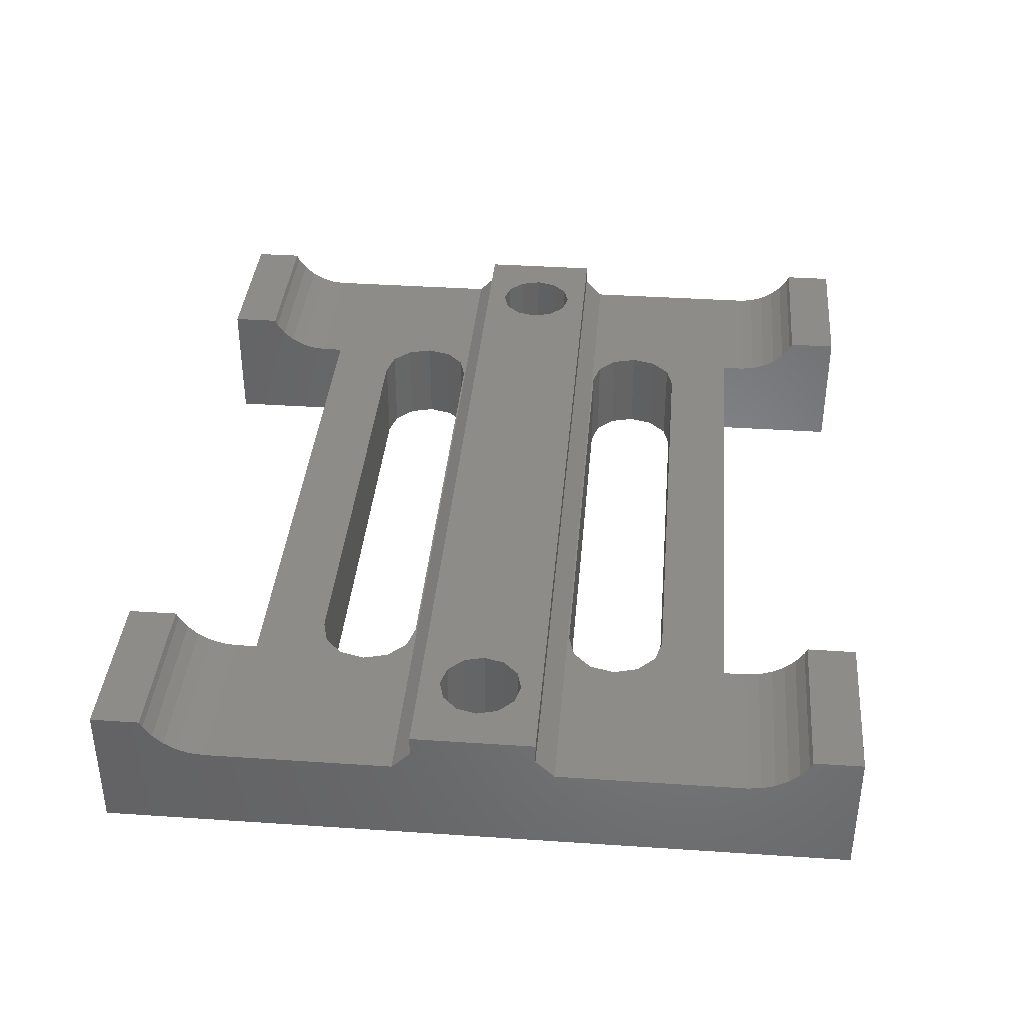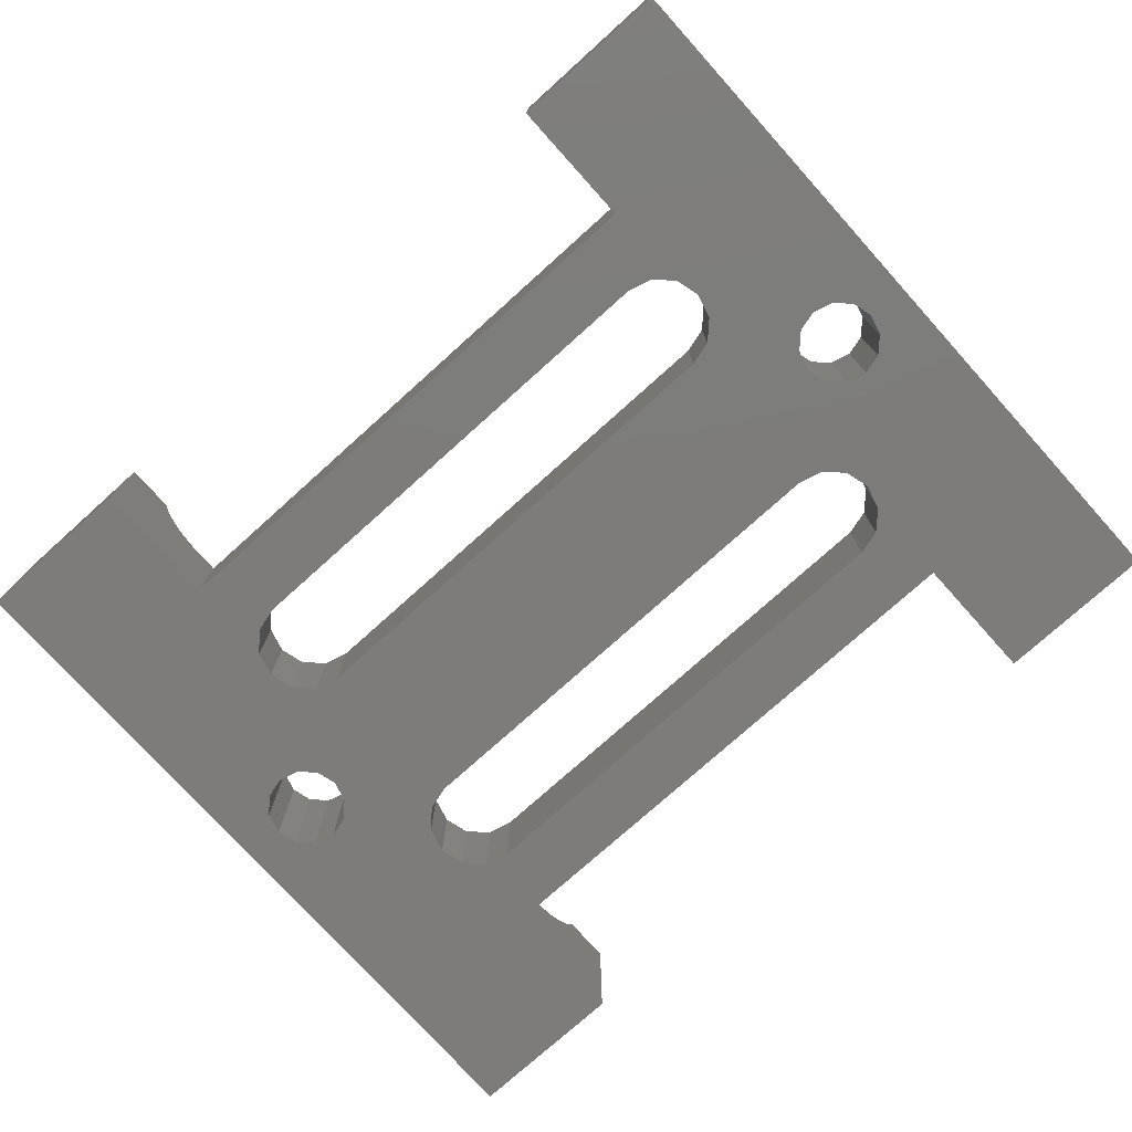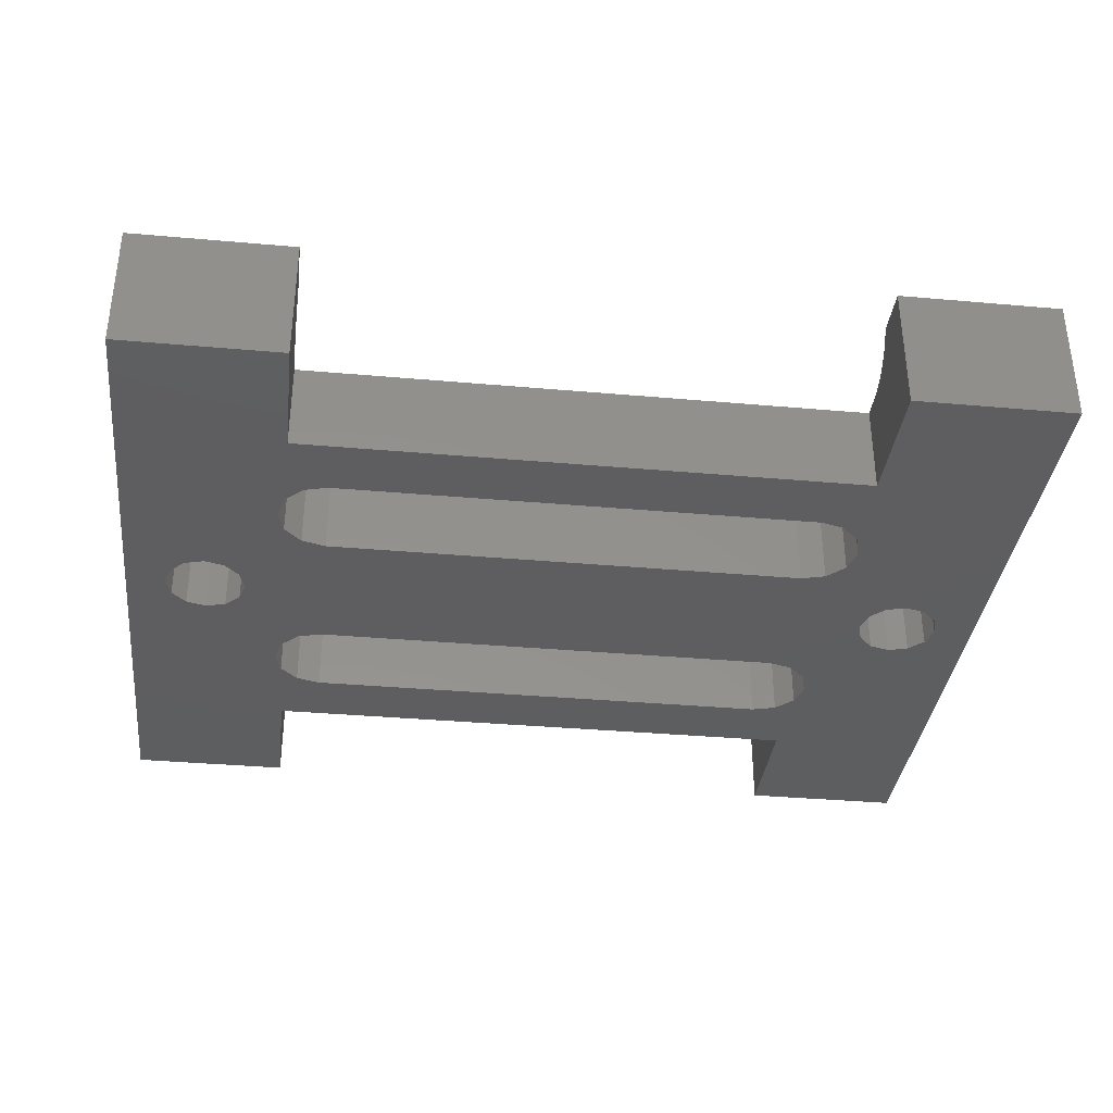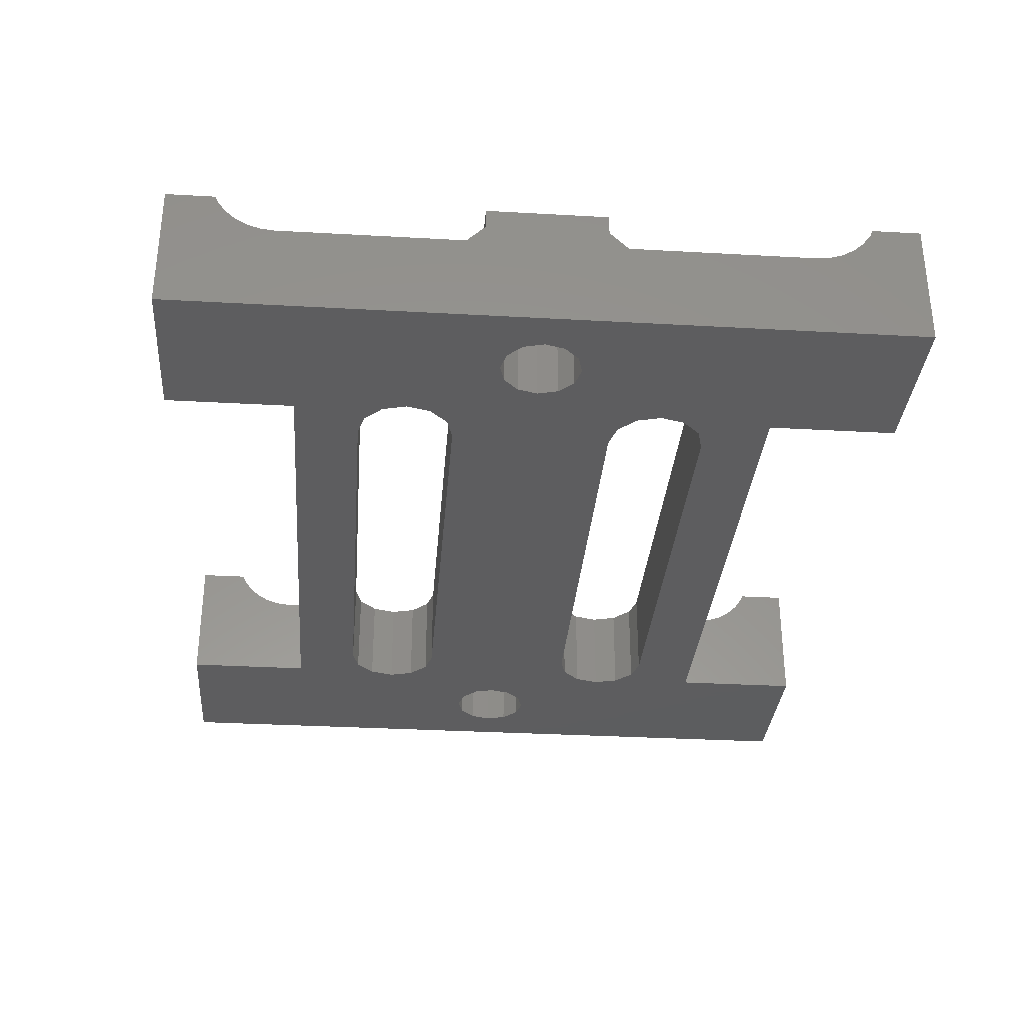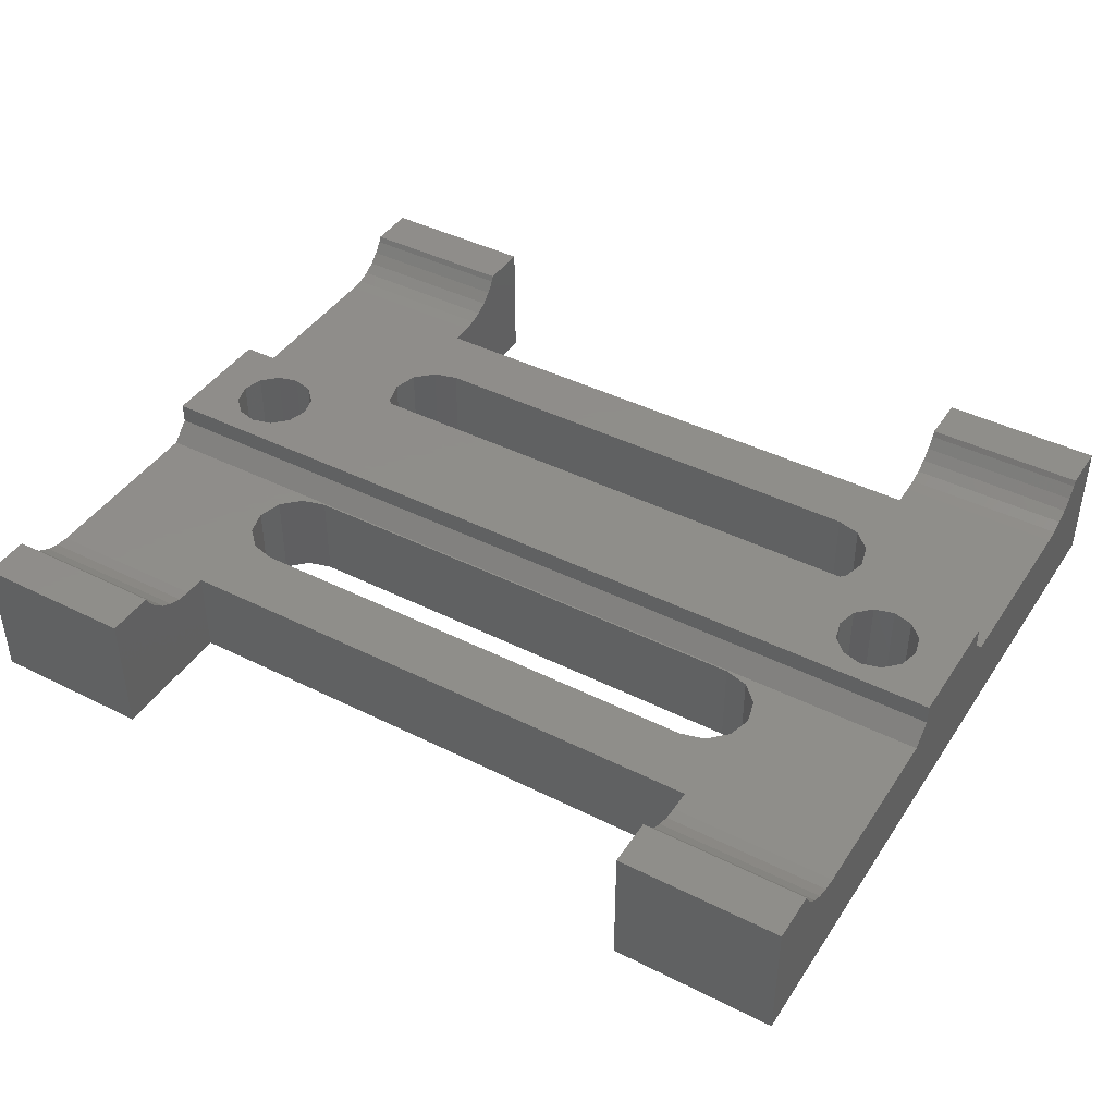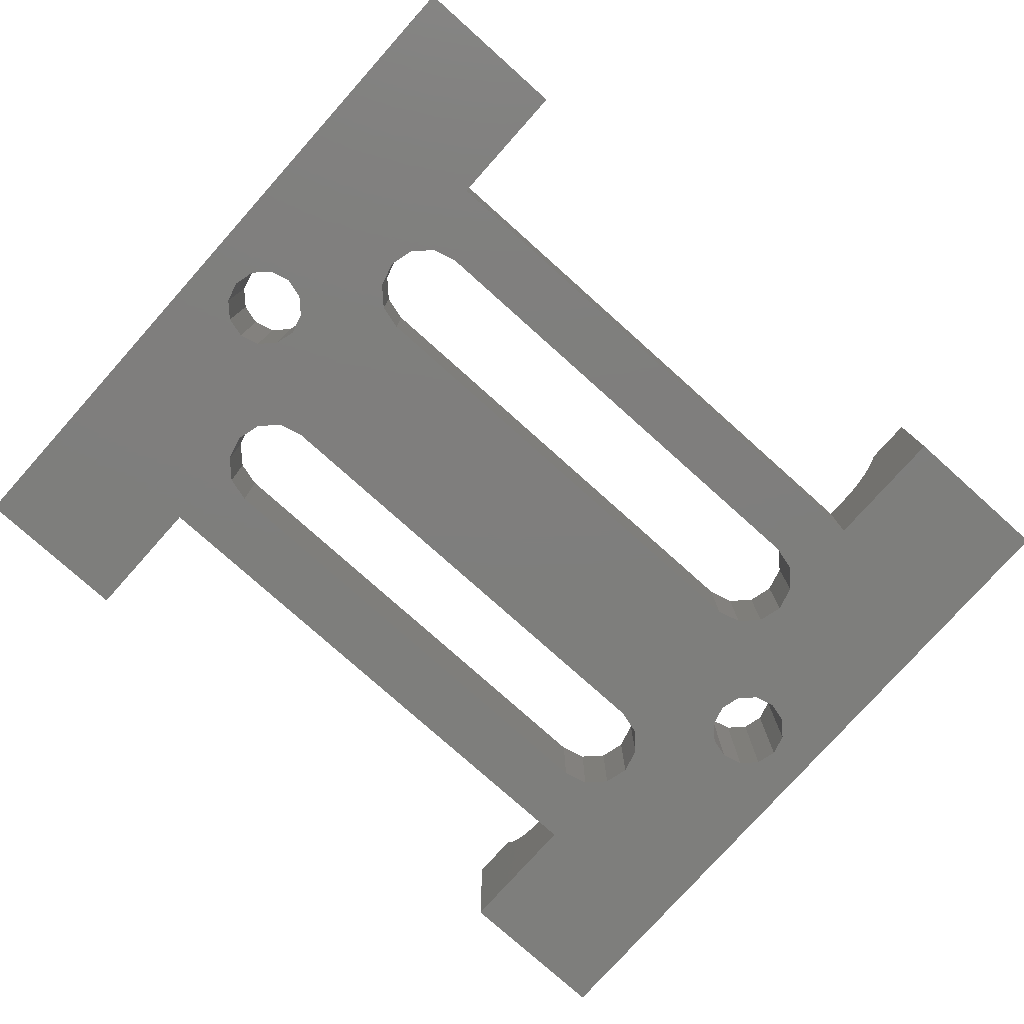
<metadata>
{"format":"stl","ext":"stl","renderer":"f3d","projection":"perspective","resolution":1024,"background":"white","views":[{"elev":37.8,"azim":-85.1,"up":"+Z"},{"elev":-76.0,"azim":42.0,"up":"+Z"},{"elev":-35.5,"azim":-6.7,"up":"+Z"},{"elev":-32.4,"azim":85.5,"up":"+Z"},{"elev":42.5,"azim":-149.1,"up":"+Z"},{"elev":-78.0,"azim":-41.8,"up":"+Z"}]}
</metadata>
<code>
# stl→obj: 196 verts, 404 faces
v -27.5 -4.9 1.6
v -27.5 23 -4
v -27.5 -16.32 1.6
v -27.5 -19.85 3.64
v -27.5 -23 4
v -27.5 -20.01 4
v -27.5 -23 -4
v -27.5 -19.35 2.95
v -27.5 -18.72 2.379
v -27.5 -17.98 1.953
v -27.5 -17.17 1.689
v -27.5 16.32 1.6
v -27.5 4.9 1.6
v -27.5 -3.75 2.75
v -27.5 -3.75 4
v -27.5 3.75 2.75
v -27.5 3.75 4
v -27.5 17.17 1.689
v -27.5 17.98 1.953
v -27.5 18.72 2.379
v -27.5 19.35 2.95
v -27.5 19.85 3.64
v -27.5 20.01 4
v -27.5 23 4
v -17.5 -23 -4
v -17.5 -23 4
v -17.5 15 -4
v -17.5 23 -4
v -23.75 -2.165 -4
v -24.67 -1.25 -4
v 17.5 15 -4
v 17.5 23 -4
v 27.5 23 -4
v 25 0 -4
v 27.5 -23 -4
v 21.25 2.165 -4
v 22.5 2.5 -4
v -20.33 1.25 -4
v -20 0 -4
v -25 0 -4
v -16.5 -10.6 -4
v -17.5 -15 -4
v -17.6 -9.5 -4
v -21.25 -2.165 -4
v -22.5 -2.5 -4
v -24.67 1.25 -4
v -23.75 2.165 -4
v -22.5 2.5 -4
v -20.33 -1.25 -4
v -18 -8 -4
v -21.25 2.165 -4
v -16.5 5.402 -4
v -17.6 -6.5 -4
v -17.6 6.5 -4
v -18 8 -4
v 15 -11 -4
v -15 -11 -4
v 16.5 -10.6 -4
v 17.5 -15 -4
v 17.6 -9.5 -4
v 15 -5 -4
v 16.5 -5.402 -4
v 17.6 6.5 -4
v -15 -5 -4
v -16.5 -5.402 -4
v 20.33 -1.25 -4
v 18 -8 -4
v 20 0 -4
v -17.6 9.5 -4
v -15 5 -4
v -16.5 10.6 -4
v -15 11 -4
v 15 5 -4
v 15 11 -4
v 17.6 9.5 -4
v 18 8 -4
v 16.5 5.402 -4
v 16.5 10.6 -4
v 20.33 1.25 -4
v 22.5 -2.5 -4
v 17.5 -23 -4
v 21.25 -2.165 -4
v 24.67 1.25 -4
v 23.75 2.165 -4
v 23.75 -2.165 -4
v 24.67 -1.25 -4
v 17.6 -6.5 -4
v -17.5 23 4
v -17.5 20.01 4
v -17.5 19.85 3.64
v -17.5 19.35 2.95
v -17.5 18.72 2.379
v -17.5 17.98 1.953
v -17.5 17.17 1.689
v -17.5 16.32 1.6
v 27.5 4.9 1.6
v 27.5 16.32 1.6
v 17.5 16.32 1.6
v 16.5 10.6 1.6
v 17.5 15 1.6
v -17.5 15 1.6
v 17.6 6.5 1.6
v 16.5 5.402 1.6
v -18 8 1.6
v -17.6 9.5 1.6
v -15 5 1.6
v -16.5 5.402 1.6
v -16.5 10.6 1.6
v -15 11 1.6
v 15 11 1.6
v 18 8 1.6
v 17.6 9.5 1.6
v 15 5 1.6
v -17.6 6.5 1.6
v 27.5 3.75 2.75
v 27.5 3.75 4
v -22.5 -2.5 4
v 27.5 -3.75 4
v 22.5 -2.5 4
v -23.75 -2.165 4
v -24.67 -1.25 4
v -20.33 -1.25 4
v -21.25 -2.165 4
v -25 0 4
v -20 0 4
v -24.67 1.25 4
v -20.33 1.25 4
v -23.75 2.165 4
v -22.5 2.5 4
v -21.25 2.165 4
v 20 0 4
v 20.33 -1.25 4
v 23.75 -2.165 4
v 20.33 1.25 4
v 21.25 2.165 4
v 22.5 2.5 4
v 23.75 2.165 4
v 24.67 1.25 4
v 25 0 4
v 24.67 -1.25 4
v 21.25 -2.165 4
v 27.5 -3.75 2.75
v 27.5 -4.9 1.6
v 15 -11 1.6
v -17.5 -15 1.6
v 17.5 -15 1.6
v -17.5 -16.32 1.6
v 17.5 -16.32 1.6
v 27.5 -16.32 1.6
v -18 -8 1.6
v -17.6 -9.5 1.6
v -17.6 -6.5 1.6
v -16.5 -5.402 1.6
v 16.5 -5.402 1.6
v 17.6 -6.5 1.6
v -15 -5 1.6
v 15 -5 1.6
v 18 -8 1.6
v 17.6 -9.5 1.6
v 16.5 -10.6 1.6
v -15 -11 1.6
v -16.5 -10.6 1.6
v -17.5 -17.17 1.689
v -17.5 -17.98 1.953
v -17.5 -18.72 2.379
v -17.5 -19.35 2.95
v -17.5 -19.85 3.64
v -17.5 -20.01 4
v 17.5 -23 4
v 17.5 -19.85 3.64
v 17.5 -20.01 4
v 17.5 -19.35 2.95
v 17.5 -18.72 2.379
v 17.5 -17.98 1.953
v 17.5 -17.17 1.689
v 27.5 -23 4
v 27.5 23 4
v 27.5 20.01 4
v 27.5 19.85 3.64
v 27.5 19.35 2.95
v 27.5 18.72 2.379
v 27.5 17.98 1.953
v 27.5 17.17 1.689
v 27.5 -17.17 1.689
v 27.5 -17.98 1.953
v 27.5 -18.72 2.379
v 27.5 -19.35 2.95
v 27.5 -19.85 3.64
v 27.5 -20.01 4
v 17.5 23 4
v 17.5 17.17 1.689
v 17.5 17.98 1.953
v 17.5 18.72 2.379
v 17.5 19.35 2.95
v 17.5 19.85 3.64
v 17.5 20.01 4
f 1 2 3
f 4 5 6
f 7 5 8
f 7 8 9
f 7 9 10
f 7 10 11
f 7 11 2
f 11 3 2
f 12 2 13
f 2 1 14
f 14 15 2
f 16 15 17
f 13 15 16
f 2 15 13
f 2 12 18
f 18 19 2
f 19 20 2
f 20 21 2
f 21 22 2
f 22 23 2
f 2 23 24
f 8 5 4
f 5 7 25
f 26 5 25
f 27 2 28
f 29 25 30
f 31 32 33
f 34 33 35
f 36 33 37
f 38 27 39
f 7 2 40
f 7 40 30
f 7 30 25
f 41 42 43
f 44 25 45
f 46 2 47
f 29 45 25
f 47 2 48
f 25 44 42
f 39 42 49
f 50 42 39
f 48 2 51
f 27 38 2
f 38 51 2
f 49 42 44
f 52 53 54
f 40 2 46
f 43 42 50
f 55 50 39
f 56 42 57
f 41 57 42
f 56 58 59
f 58 60 59
f 61 33 62
f 63 33 61
f 52 64 65
f 66 67 68
f 55 27 69
f 54 53 50
f 54 50 55
f 27 55 39
f 52 65 53
f 70 64 52
f 71 27 72
f 73 64 70
f 72 31 74
f 75 33 76
f 73 77 61
f 77 63 61
f 78 33 75
f 31 33 74
f 27 31 72
f 69 27 71
f 66 60 67
f 76 33 63
f 79 33 36
f 60 66 59
f 80 81 82
f 59 82 81
f 83 33 34
f 81 80 35
f 37 33 84
f 80 85 35
f 84 33 83
f 85 86 35
f 86 34 35
f 82 59 66
f 87 33 79
f 62 33 87
f 74 33 78
f 64 73 61
f 87 68 67
f 87 79 68
f 42 56 59
f 2 24 28
f 28 24 88
f 24 23 89
f 88 24 89
f 90 89 23
f 22 90 23
f 91 90 22
f 21 91 22
f 92 91 21
f 20 92 21
f 93 92 20
f 19 93 20
f 94 93 19
f 18 94 19
f 95 94 18
f 12 95 18
f 96 97 98
f 99 96 100
f 100 96 98
f 12 101 95
f 102 103 96
f 13 104 12
f 104 105 12
f 106 107 13
f 105 108 12
f 108 109 12
f 101 110 100
f 110 99 100
f 111 96 112
f 99 112 96
f 113 96 103
f 13 96 113
f 13 113 106
f 13 114 104
f 13 107 114
f 111 102 96
f 109 101 12
f 109 110 101
f 16 115 13
f 13 115 96
f 16 17 115
f 115 17 116
f 117 15 118
f 119 17 118
f 117 120 15
f 17 15 121
f 122 123 118
f 17 121 124
f 125 122 118
f 17 124 126
f 127 125 118
f 17 126 128
f 17 129 118
f 17 128 129
f 129 130 118
f 123 117 118
f 121 15 120
f 131 17 132
f 133 119 118
f 134 17 131
f 135 17 134
f 136 17 135
f 137 138 116
f 116 17 136
f 116 138 118
f 138 139 118
f 139 140 118
f 140 133 118
f 141 17 119
f 132 17 141
f 130 127 118
f 136 137 116
f 15 14 142
f 118 15 142
f 14 1 143
f 142 14 143
f 144 145 146
f 147 145 1
f 148 149 146
f 149 143 146
f 150 1 145
f 1 3 147
f 151 150 145
f 152 1 150
f 153 1 152
f 154 155 143
f 156 1 153
f 143 1 156
f 143 156 157
f 155 158 143
f 143 158 146
f 158 159 146
f 159 160 146
f 160 144 146
f 161 162 145
f 162 151 145
f 157 154 143
f 144 161 145
f 163 147 3
f 11 163 3
f 164 163 11
f 10 164 11
f 165 164 10
f 9 165 10
f 166 165 9
f 8 166 9
f 166 8 167
f 167 8 4
f 167 4 168
f 168 4 6
f 6 5 26
f 168 6 26
f 26 25 42
f 164 26 42
f 145 147 42
f 147 163 42
f 163 164 42
f 167 26 166
f 168 26 167
f 164 165 26
f 165 166 26
f 145 42 59
f 146 145 59
f 81 169 59
f 170 169 171
f 59 169 170
f 59 172 173
f 173 174 59
f 174 175 59
f 175 148 59
f 148 146 59
f 172 59 170
f 169 81 35
f 176 169 35
f 149 35 33
f 177 178 33
f 178 179 33
f 118 142 115
f 179 180 33
f 180 181 33
f 181 182 33
f 182 183 33
f 183 97 33
f 97 96 33
f 143 149 33
f 142 143 96
f 96 143 33
f 184 35 149
f 185 35 184
f 186 187 176
f 176 35 185
f 187 188 176
f 185 186 176
f 188 189 176
f 96 115 142
f 115 116 118
f 32 190 33
f 33 190 177
f 31 100 32
f 32 100 98
f 32 98 191
f 191 192 32
f 192 193 32
f 193 194 32
f 194 195 32
f 195 196 32
f 32 196 190
f 27 101 31
f 31 101 100
f 101 27 28
f 95 101 28
f 89 90 88
f 90 91 88
f 88 92 28
f 92 93 28
f 93 94 28
f 94 95 28
f 91 92 88
f 124 121 30
f 40 124 30
f 46 126 124
f 40 46 124
f 47 128 126
f 46 47 126
f 48 129 128
f 47 48 128
f 51 130 129
f 48 51 129
f 38 127 130
f 51 38 130
f 125 127 39
f 39 127 38
f 125 39 122
f 122 39 49
f 122 49 123
f 123 49 44
f 123 44 117
f 117 44 45
f 117 45 120
f 120 45 29
f 120 29 121
f 121 29 30
f 150 151 43
f 50 150 43
f 53 152 150
f 50 53 150
f 65 153 152
f 53 65 152
f 64 156 153
f 65 64 153
f 61 157 156
f 64 61 156
f 62 154 157
f 61 62 157
f 87 155 154
f 62 87 154
f 158 155 67
f 67 155 87
f 158 67 159
f 159 67 60
f 159 60 160
f 160 60 58
f 160 58 144
f 144 58 56
f 144 56 161
f 161 56 57
f 161 57 162
f 162 57 41
f 162 41 151
f 151 41 43
f 104 114 54
f 55 104 54
f 69 105 104
f 55 69 104
f 71 108 105
f 69 71 105
f 72 109 108
f 71 72 108
f 74 110 109
f 72 74 109
f 78 99 110
f 74 78 110
f 75 112 99
f 78 75 99
f 111 112 76
f 76 112 75
f 111 76 102
f 102 76 63
f 102 63 103
f 103 63 77
f 103 77 113
f 113 77 73
f 113 73 106
f 106 73 70
f 106 70 107
f 107 70 52
f 107 52 114
f 114 52 54
f 131 132 66
f 68 131 66
f 79 134 131
f 68 79 131
f 36 135 134
f 79 36 134
f 37 136 135
f 36 37 135
f 84 137 136
f 37 84 136
f 83 138 137
f 84 83 137
f 139 138 34
f 34 138 83
f 139 34 140
f 140 34 86
f 140 86 133
f 133 86 85
f 133 85 119
f 119 85 80
f 119 80 141
f 141 80 82
f 141 82 132
f 132 82 66
f 97 183 191
f 98 97 191
f 184 149 148
f 175 184 148
f 185 184 175
f 174 185 175
f 186 185 174
f 173 186 174
f 187 186 173
f 172 187 173
f 187 172 188
f 188 172 170
f 188 170 189
f 189 170 171
f 171 169 176
f 189 171 176
f 183 182 192
f 191 183 192
f 182 181 193
f 192 182 193
f 181 180 194
f 193 181 194
f 180 179 195
f 194 180 195
f 179 178 196
f 195 179 196
f 190 196 178
f 177 190 178

</code>
